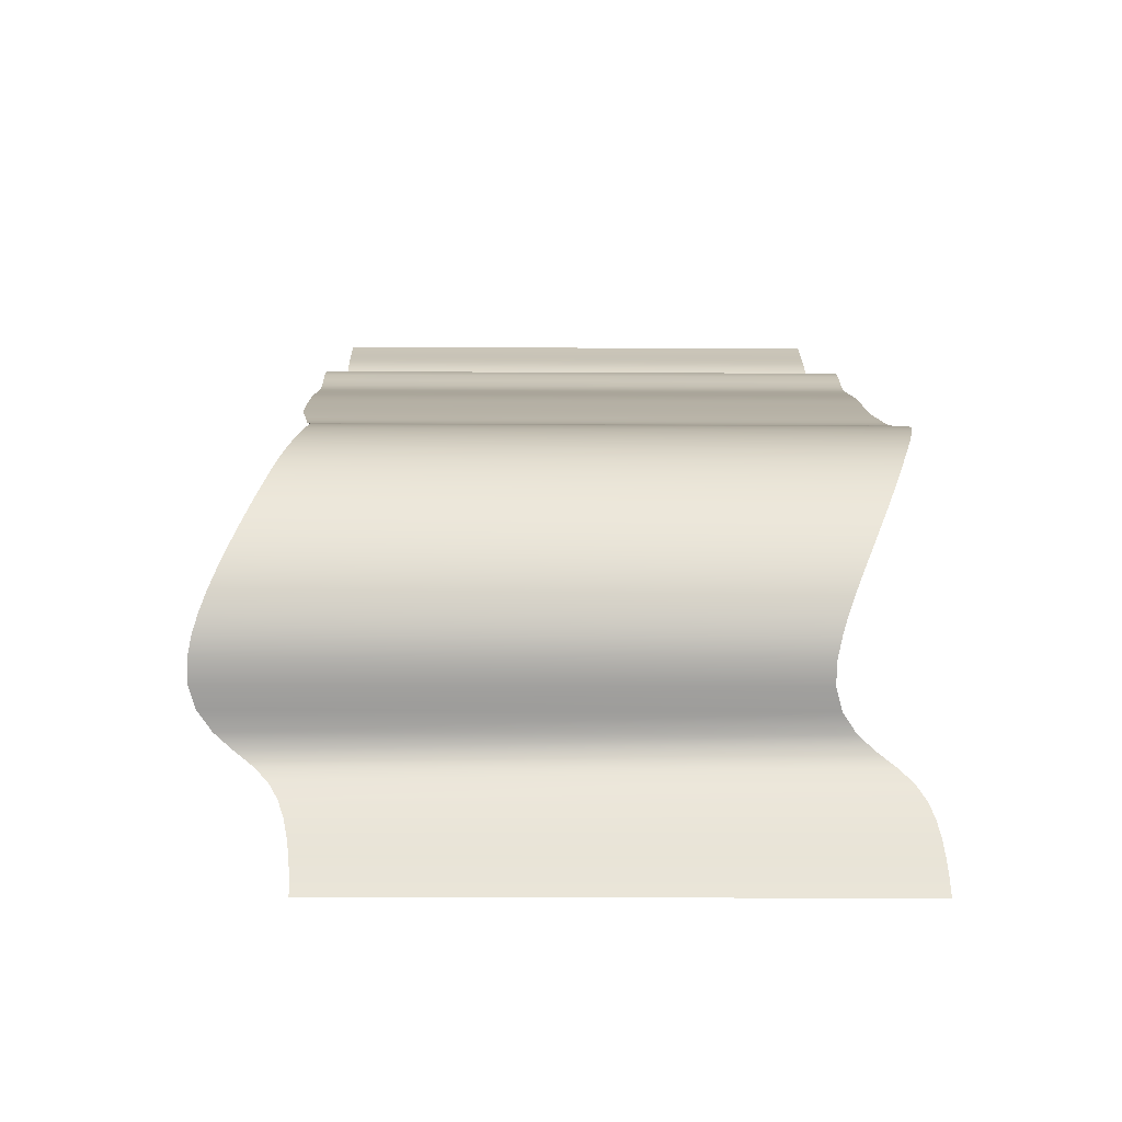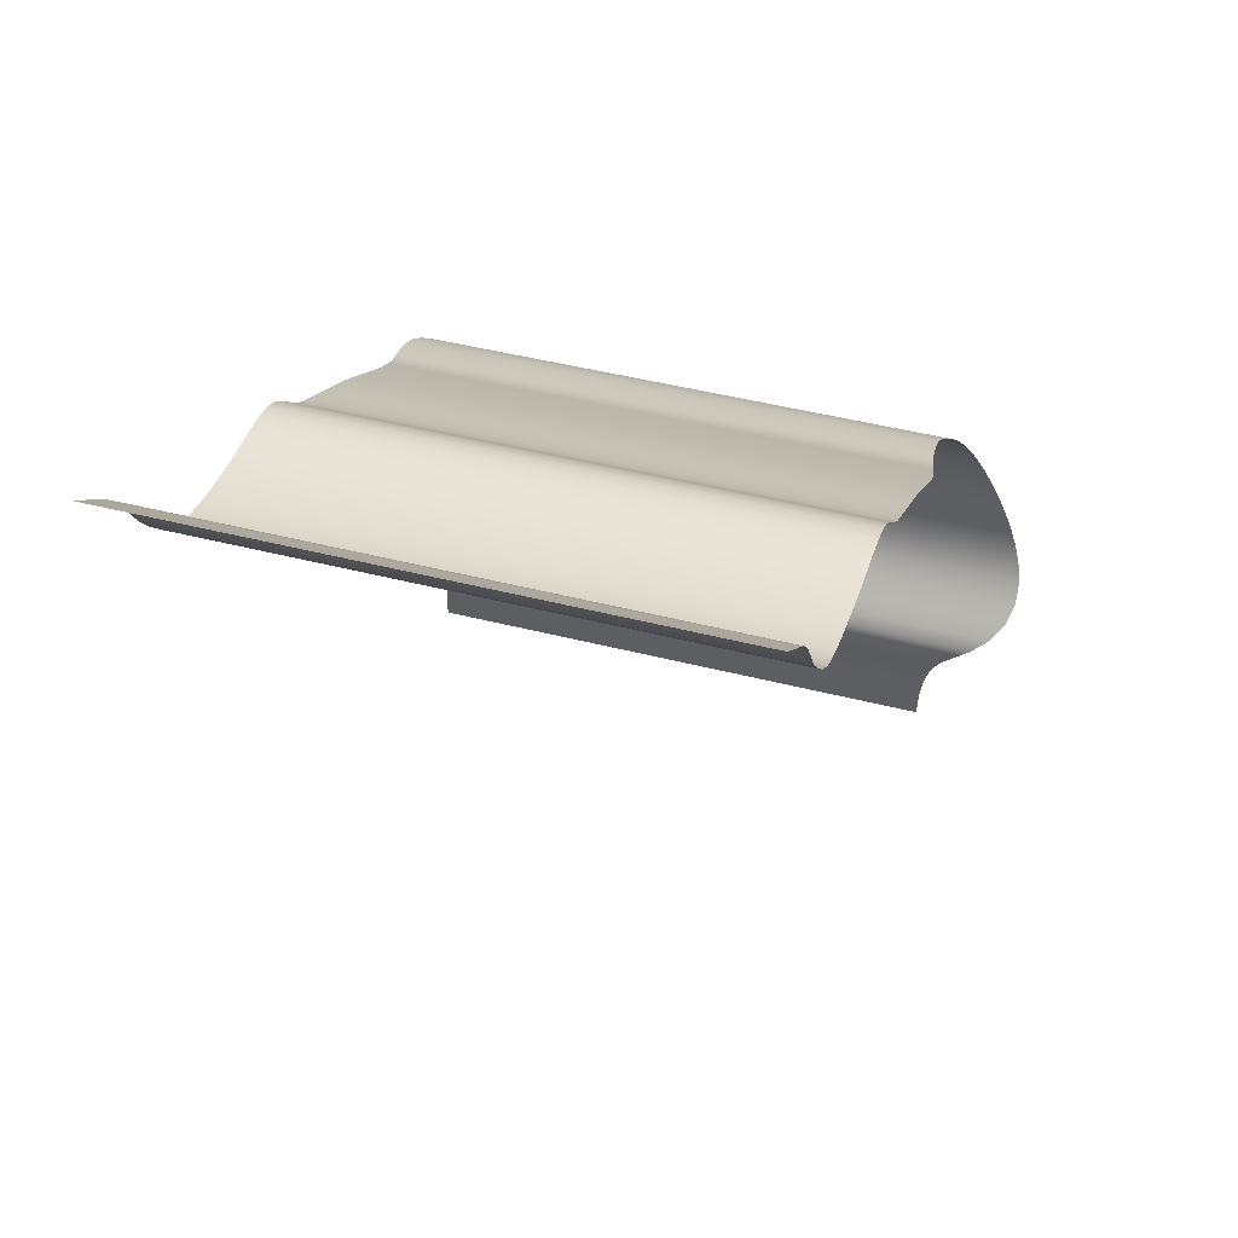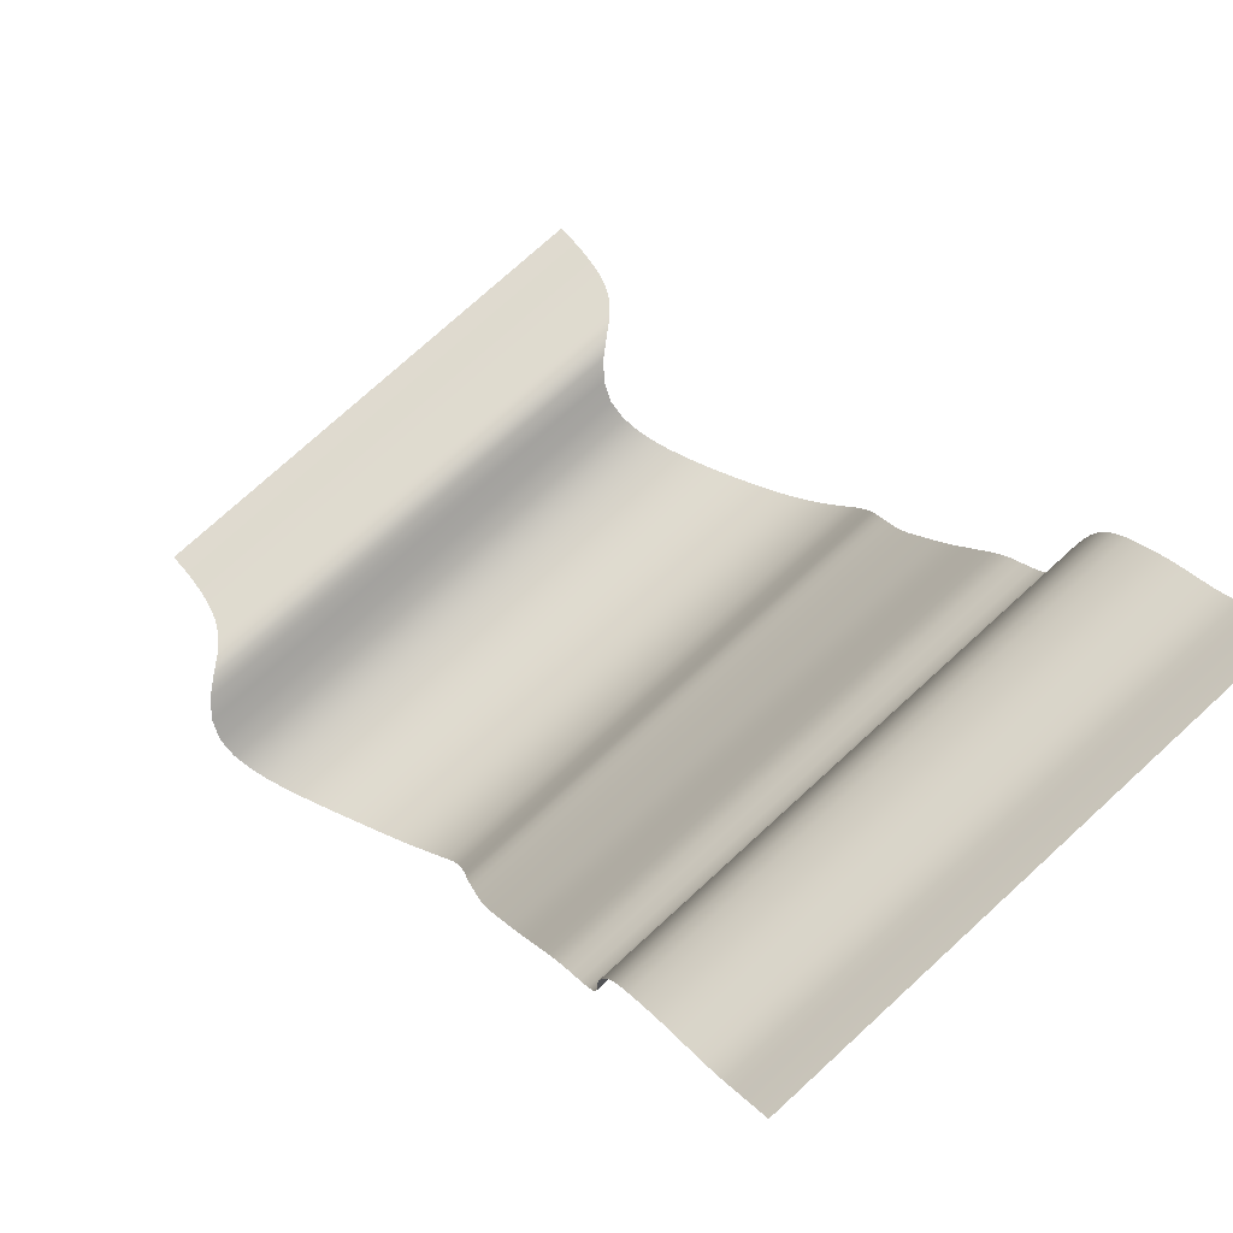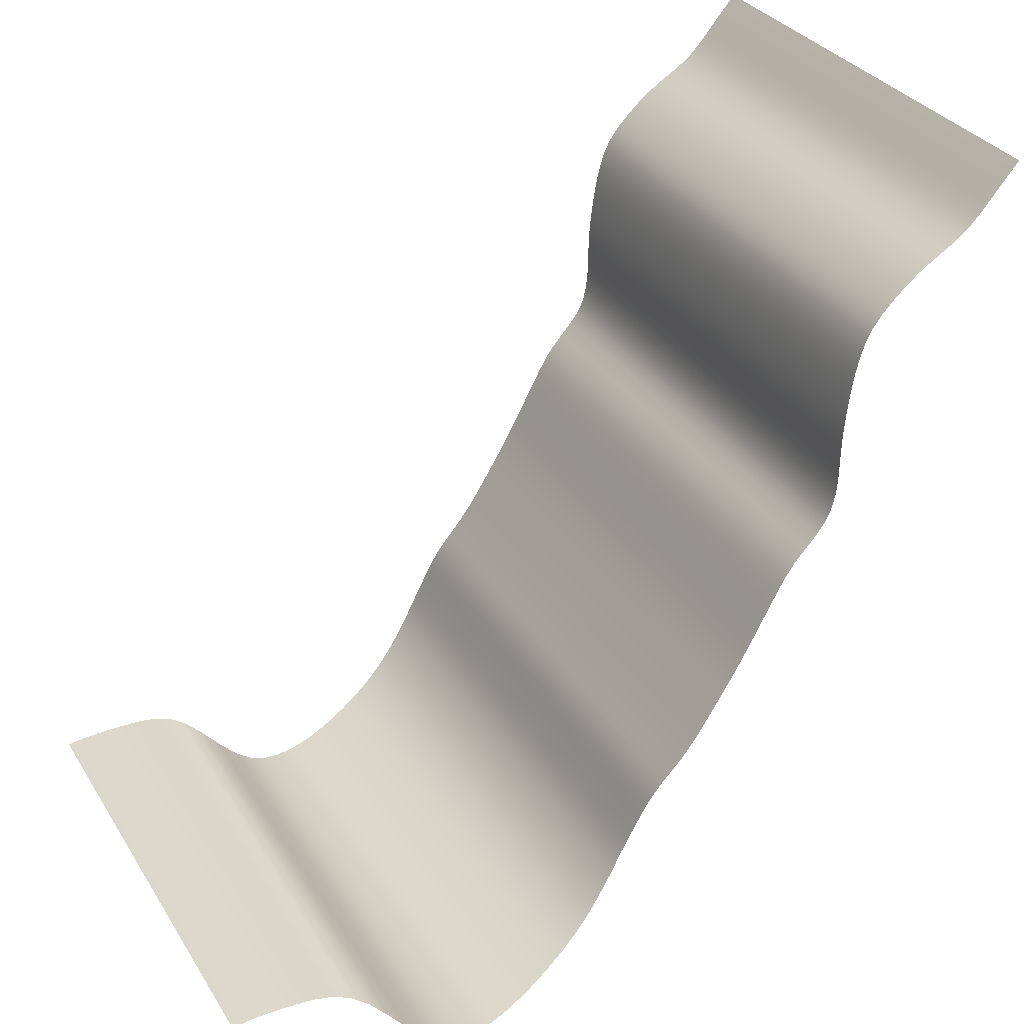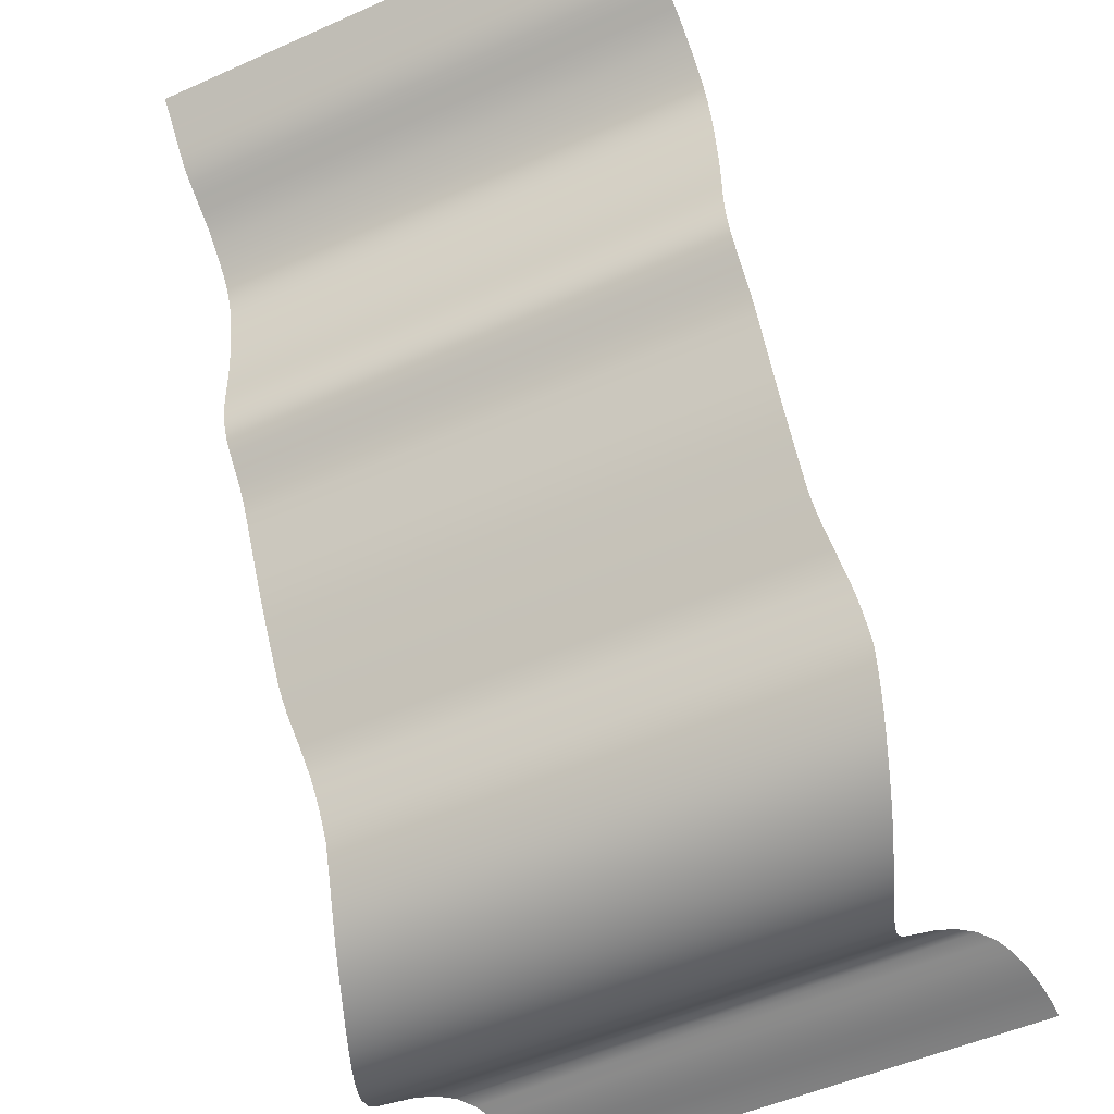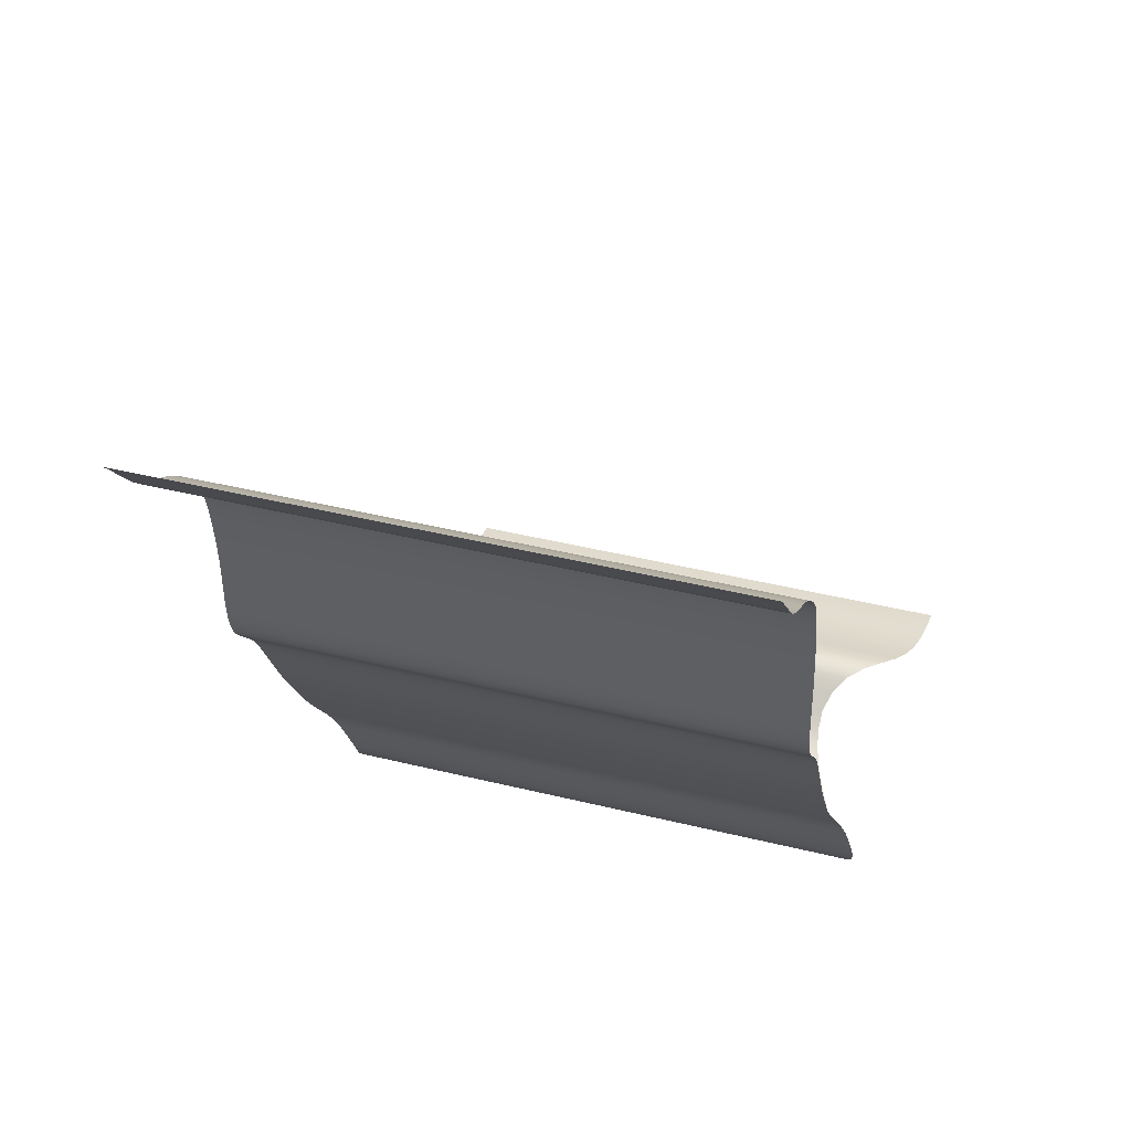
<metadata>
{"format":"obj","ext":"obj","renderer":"f3d","projection":"perspective","resolution":1024,"background":"white","views":[{"elev":-20.3,"azim":-0.6,"up":"+Z"},{"elev":44.4,"azim":-163.2,"up":"+Z"},{"elev":74.8,"azim":-42.5,"up":"+Y"},{"elev":31.1,"azim":-116.6,"up":"+Y"},{"elev":-51.5,"azim":25.8,"up":"+Y"},{"elev":42.5,"azim":16.4,"up":"+Y"}]}
</metadata>
<code>
v 752.4 3896 120.8
v 30 3896 120.8
v 752.4 3878 105.9
v 30 3878 105.9
v 752.4 3861 90.83
v 30 3861 90.83
v 30 3843 76.27
v 752.4 3843 76.27
v 30 3827 62.55
v 752.4 3827 62.55
v 30 3813 48.66
v 752.4 3813 48.66
v 30 3800 32.69
v 752.4 3800 32.69
v 752.4 3789 14.63
v 30 3789 14.63
v 752.4 3777 -4.628
v 30 3777 -4.628
v 30 3765 -23.86
v 752.4 3765 -23.86
v 752.4 3750 -41.67
v 30 3750 -41.67
v 30 3734 -58.55
v 752.4 3734 -58.55
v 30 3718 -74.98
v 752.4 3718 -74.98
v 30 3699 -89.28
v 752.4 3699 -89.28
v 752.4 3679 -99.87
v 30 3679 -99.87
v 752.4 3657 -107
v 30 3657 -107
v 752.4 3636 -112.2
v 30 3636 -112.2
v 30 3614 -116.2
v 752.4 3614 -116.2
v 30 3592 -119.3
v 752.4 3592 -119.3
v 752.4 3570 -122
v 30 3570 -122
v 752.4 3547 -124
v 30 3547 -124
v 752.4 3525 -124.9
v 30 3525 -124.9
v 30 3502 -125.4
v 752.4 3502 -125.4
v 30 3478 -125.9
v 752.4 3478 -125.9
v 30 3456 -128.1
v 752.4 3456 -128.1
v 30 3434 -132.9
v 752.4 3434 -132.9
v 30 3414 -141.8
v 752.4 3414 -141.8
v 30 3396 -155.7
v 752.4 3396 -155.7
v 752.4 3378 -171.4
v 30 3378 -171.4
v 30 3361 -186.7
v 752.4 3361 -186.7
v 30 3343 -199.6
v 752.4 3343 -199.6
v 30 3324 -210.4
v 752.4 3324 -210.4
v 752.4 3305 -220.8
v 30 3305 -220.8
v 752.4 3286 -230.9
v 30 3286 -230.9
v 30 3266 -241.1
v 752.4 3266 -241.1
v 752.4 3247 -251.3
v 30 3247 -251.3
v 752.4 3228 -261.7
v 30 3228 -261.7
v 30 3209 -272.4
v 752.4 3209 -272.4
v 752.4 3190 -283.5
v 30 3190 -283.5
v 752.4 3172 -295
v 30 3172 -295
v 30 3153 -306.5
v 752.4 3153 -306.5
v 30 3135 -318.1
v 752.4 3135 -318.1
v 752.4 3116 -329.7
v 30 3116 -329.7
v 753.6 3098 -341.4
v 31.16 3098 -341.4
v 755.7 3079 -353.2
v 33.33 3079 -353.2
v 36.67 3061 -365.2
v 759.1 3061 -365.2
v 762.4 3043 -377.4
v 40 3043 -377.4
v 43.33 3023 -389.8
v 765.7 3023 -389.8
v 769.5 3005 -398.5
v 47.04 3005 -398.5
v 50.17 2984 -407.2
v 772.6 2984 -407.2
v 775.1 2963 -416.3
v 52.66 2963 -416.3
v 54.4 2942 -425.9
v 776.8 2942 -425.9
v 777.6 2920 -436.4
v 55.22 2920 -436.4
v 774.6 2900 -449.4
v 52.21 2900 -449.4
v 48.3 2880 -464
v 770.7 2880 -464
v 43.34 2860 -480.5
v 765.8 2860 -480.5
v 759.6 2842 -499
v 37.16 2842 -499
v 30.07 2827 -519.3
v 752.5 2827 -519.3
v 745 2813 -540.7
v 22.57 2813 -540.7
v 737.1 2802 -562.7
v 14.7 2802 -562.7
v 6.47 2793 -584.8
v 728.9 2793 -584.8
v 720.3 2786 -607.1
v -2.089 2786 -607.1
v 711.5 2781 -629.6
v -10.89 2781 -629.6
v -19.87 2777 -652.3
v 702.5 2777 -652.3
v -28.96 2776 -675.2
v 693.5 2776 -675.2
v 684.5 2777 -698.5
v -37.96 2777 -698.5
v 675.9 2780 -722.3
v -46.48 2780 -722.3
v -53.8 2787 -746.5
v 668.6 2787 -746.5
v -59.29 2799 -771.2
v 663.1 2799 -771.2
v -59.68 2817 -795.8
v 662.7 2817 -795.8
v 671.1 2837 -819.1
v -51.3 2837 -819.1
v 688.6 2854 -839.9
v -33.79 2854 -839.9
v 711.6 2863 -858.4
v -10.78 2863 -858.4
v 734.5 2864 -876.7
v 12.07 2864 -876.7
v 752.5 2859 -896.5
v 30.06 2859 -896.5
v 41.98 2853 -917.9
v 764.4 2853 -917.9
v 771.9 2848 -940.1
v 49.52 2848 -940.1
v 776.7 2844 -962.8
v 54.28 2844 -962.8
v 779.8 2841 -985.6
v 57.34 2841 -985.6
v 59.25 2837 -1009
v 781.7 2837 -1009
v 782.4 2833 -1032
v 60 2833 -1032
f 24 25 23
f 26 27 25
f 28 30 27
f 29 32 30
f 31 34 32
f 33 35 34
f 36 37 35
f 38 40 37
f 39 42 40
f 41 44 42
f 43 45 44
f 46 47 45
f 48 49 47
f 50 51 49
f 52 53 51
f 54 55 53
f 56 58 55
f 57 59 58
f 60 61 59
f 62 63 61
f 64 66 63
f 65 68 66
f 67 69 68
f 70 72 69
f 71 74 72
f 73 75 74
f 76 78 75
f 77 80 78
f 79 81 80
f 82 83 81
f 84 86 83
f 85 88 86
f 87 90 88
f 89 91 90
f 92 94 91
f 93 95 94
f 96 98 95
f 97 99 98
f 100 102 99
f 101 103 102
f 104 106 103
f 106 107 108
f 108 110 109
f 109 112 111
f 111 113 114
f 114 116 115
f 115 117 118
f 118 119 120
f 120 122 121
f 121 123 124
f 124 125 126
f 126 128 127
f 127 130 129
f 129 131 132
f 132 133 134
f 134 136 135
f 135 138 137
f 137 140 139
f 140 142 139
f 141 144 142
f 143 146 144
f 145 148 146
f 147 150 148
f 149 151 150
f 152 154 151
f 153 156 154
f 155 158 156
f 157 159 158
f 160 162 159
f 1 4 2
f 3 6 4
f 5 7 6
f 8 9 7
f 10 11 9
f 12 13 11
f 14 16 13
f 15 18 16
f 17 19 18
f 20 22 19
f 21 23 22
f 24 26 25
f 26 28 27
f 28 29 30
f 29 31 32
f 31 33 34
f 33 36 35
f 36 38 37
f 38 39 40
f 39 41 42
f 41 43 44
f 43 46 45
f 46 48 47
f 48 50 49
f 50 52 51
f 52 54 53
f 54 56 55
f 56 57 58
f 57 60 59
f 60 62 61
f 62 64 63
f 64 65 66
f 65 67 68
f 67 70 69
f 70 71 72
f 71 73 74
f 73 76 75
f 76 77 78
f 77 79 80
f 79 82 81
f 82 84 83
f 84 85 86
f 85 87 88
f 87 89 90
f 89 92 91
f 92 93 94
f 93 96 95
f 96 97 98
f 97 100 99
f 100 101 102
f 101 104 103
f 104 105 106
f 106 105 107
f 108 107 110
f 109 110 112
f 111 112 113
f 114 113 116
f 115 116 117
f 118 117 119
f 120 119 122
f 121 122 123
f 124 123 125
f 126 125 128
f 127 128 130
f 129 130 131
f 132 131 133
f 134 133 136
f 135 136 138
f 137 138 140
f 140 141 142
f 141 143 144
f 143 145 146
f 145 147 148
f 147 149 150
f 149 152 151
f 152 153 154
f 153 155 156
f 155 157 158
f 157 160 159
f 160 161 162
f 1 3 4
f 3 5 6
f 5 8 7
f 8 10 9
f 10 12 11
f 12 14 13
f 14 15 16
f 15 17 18
f 17 20 19
f 20 21 22
f 21 24 23

</code>
